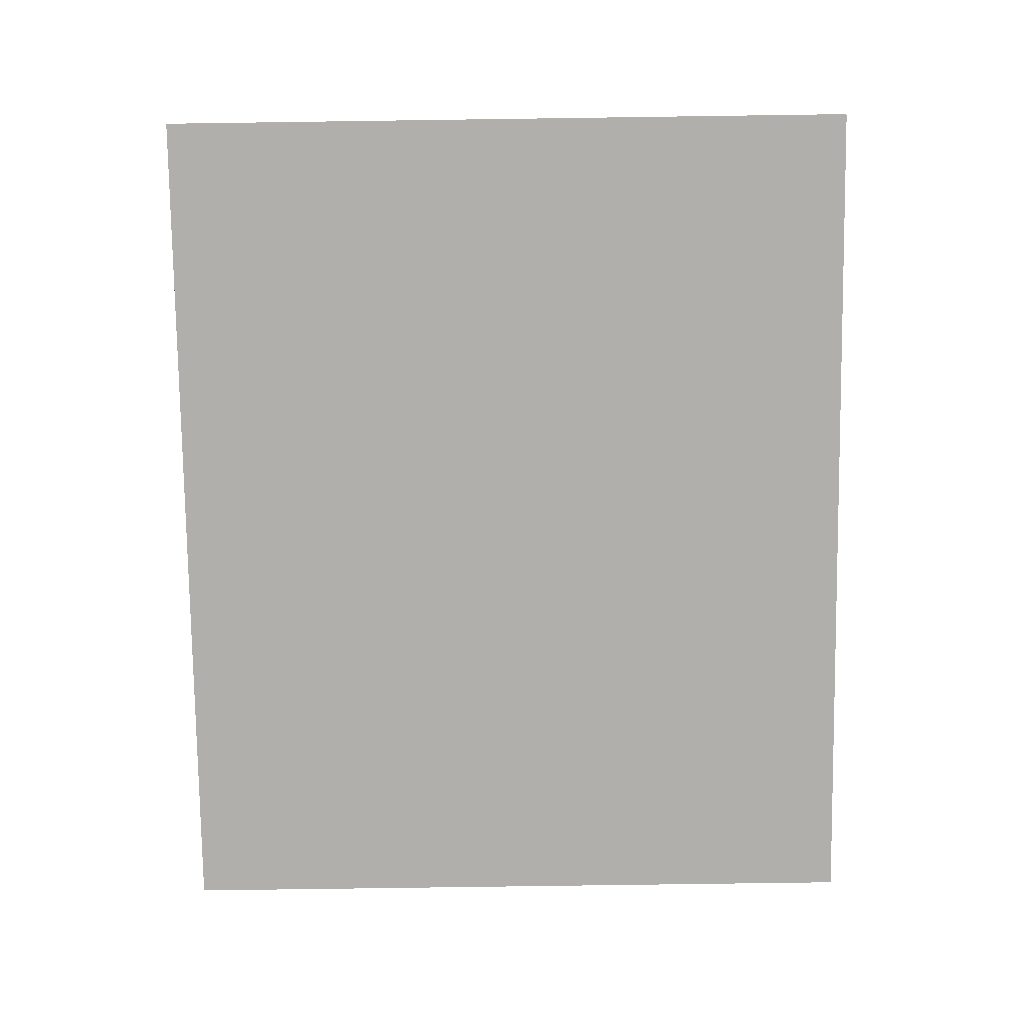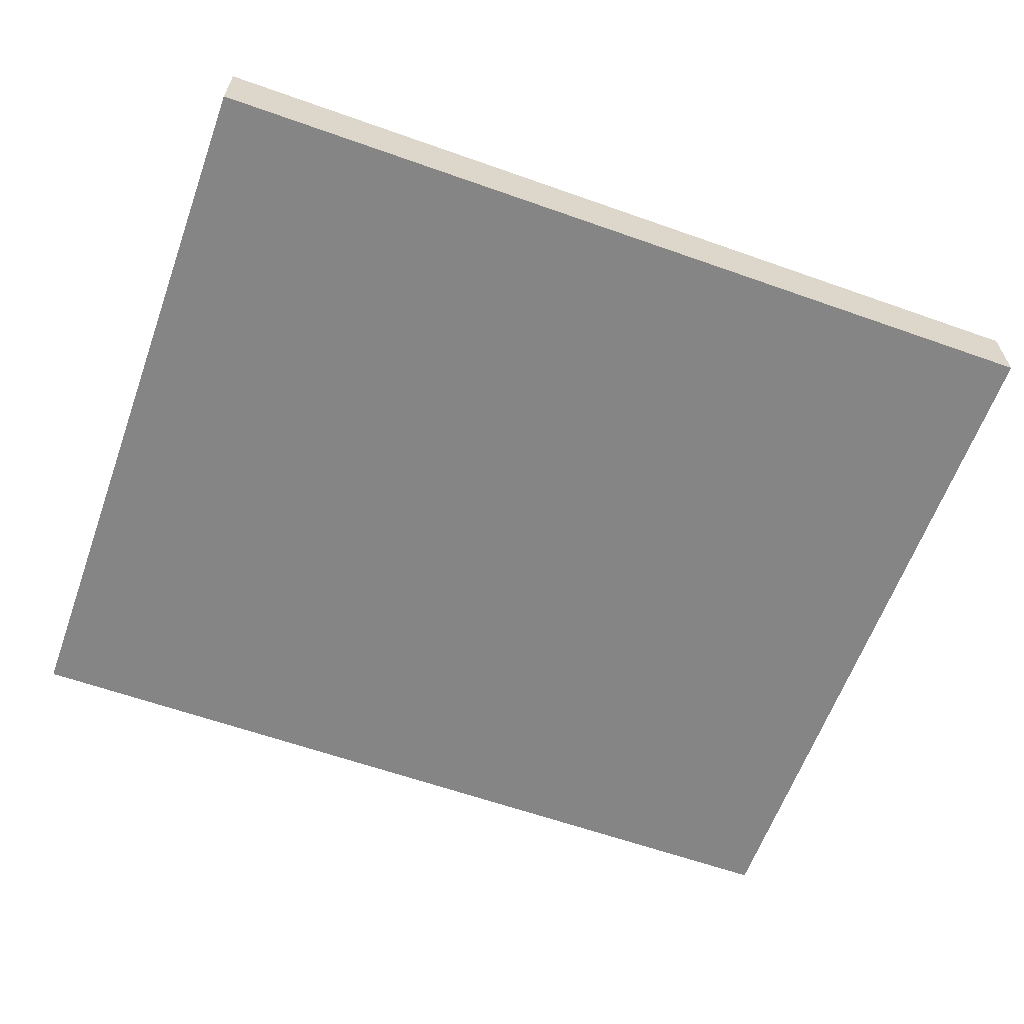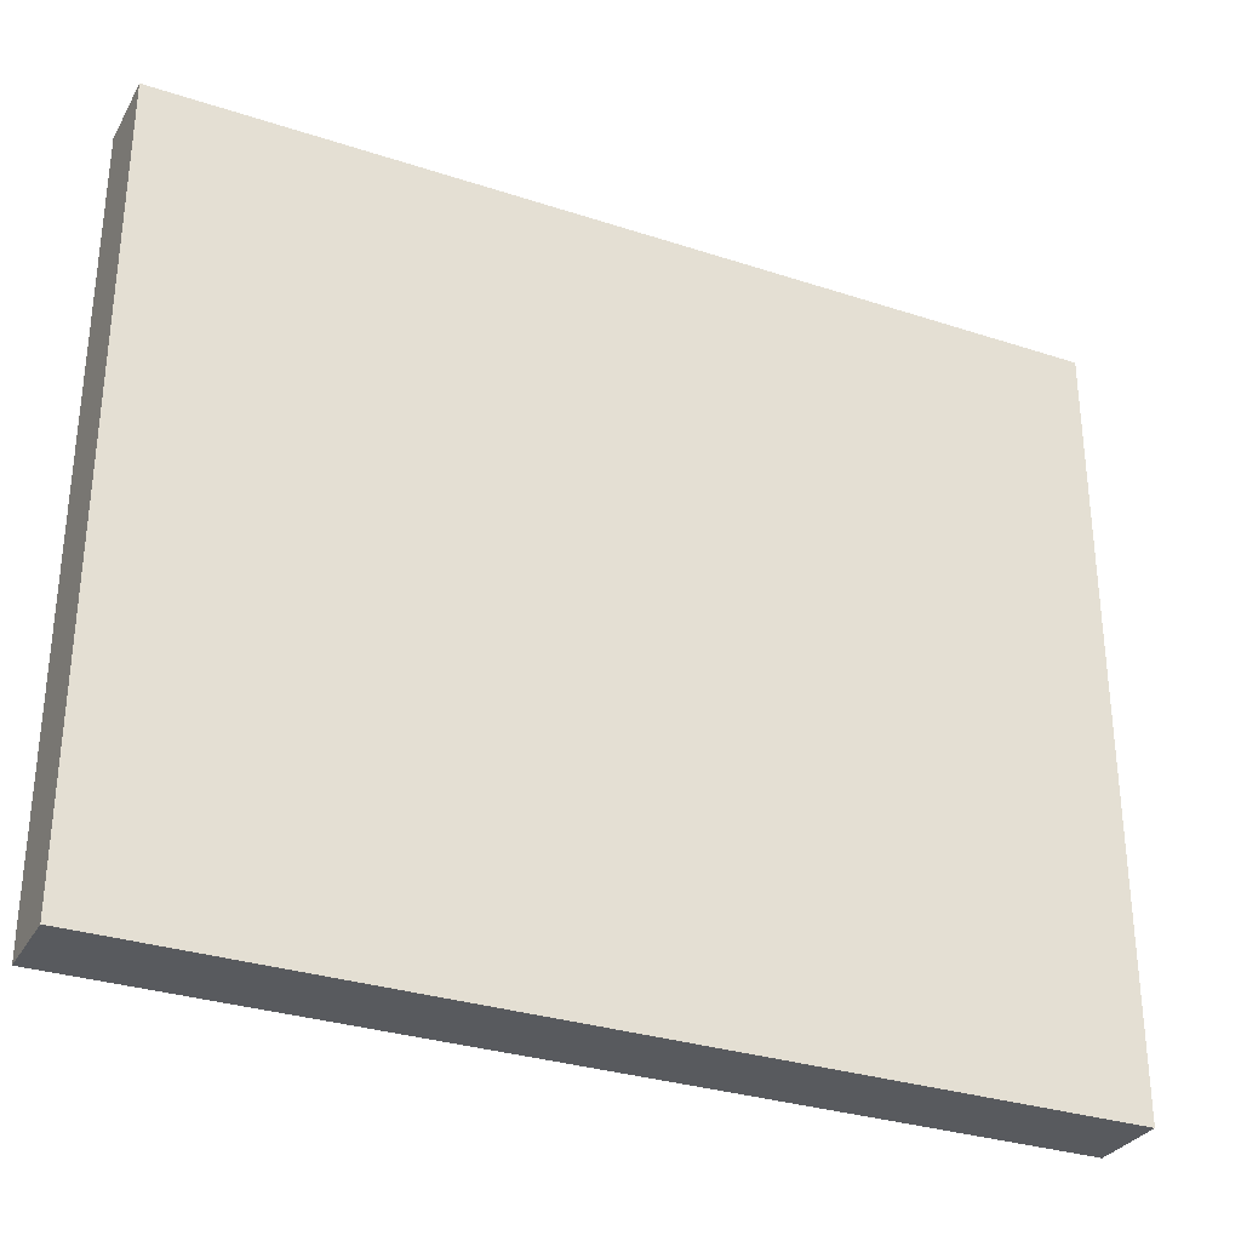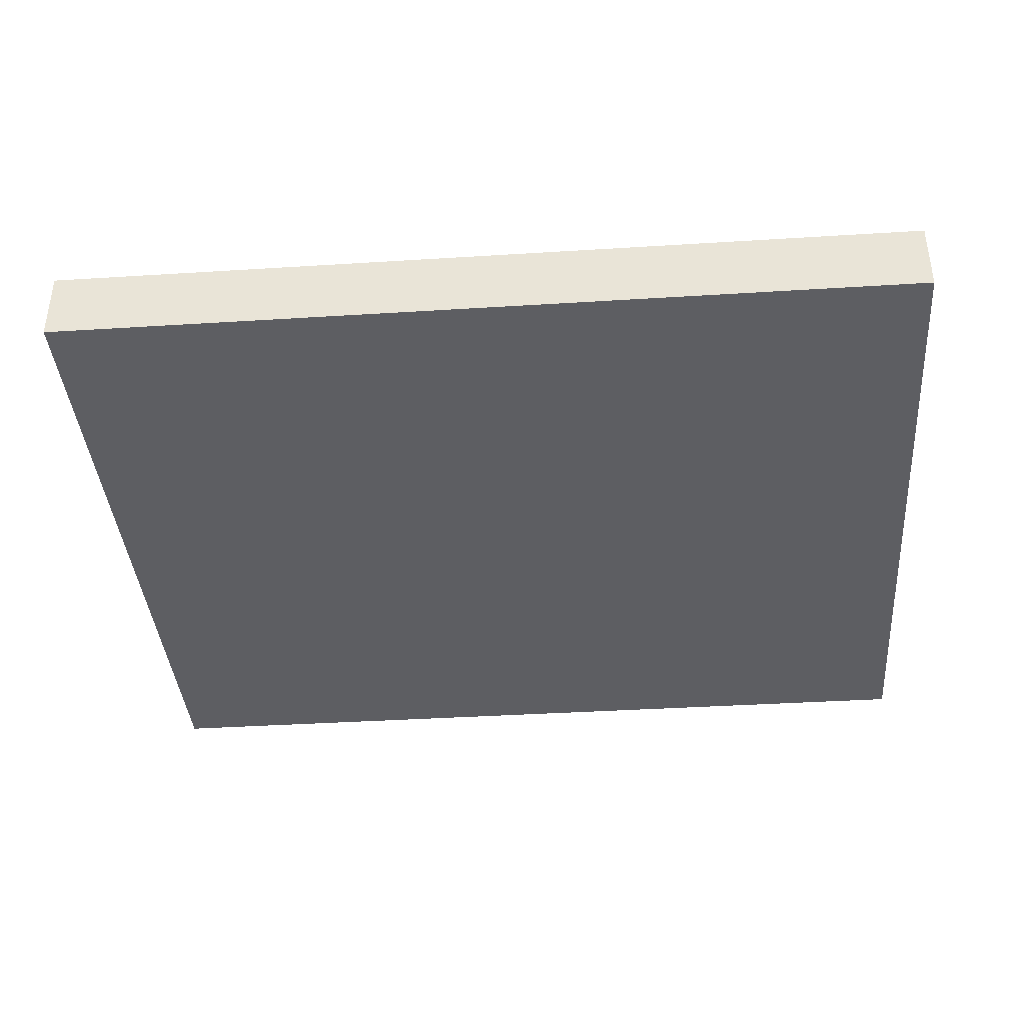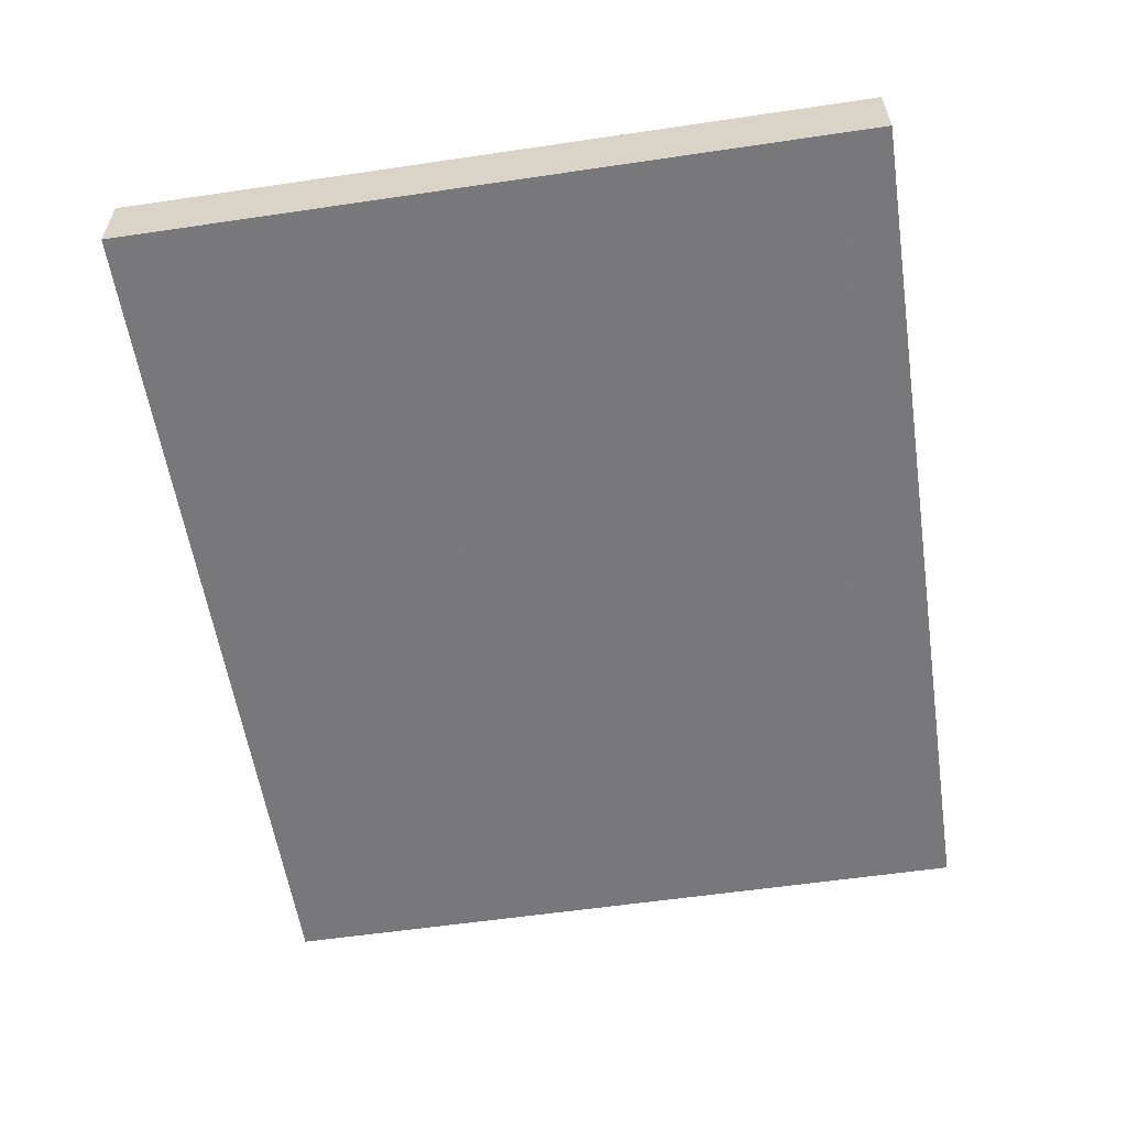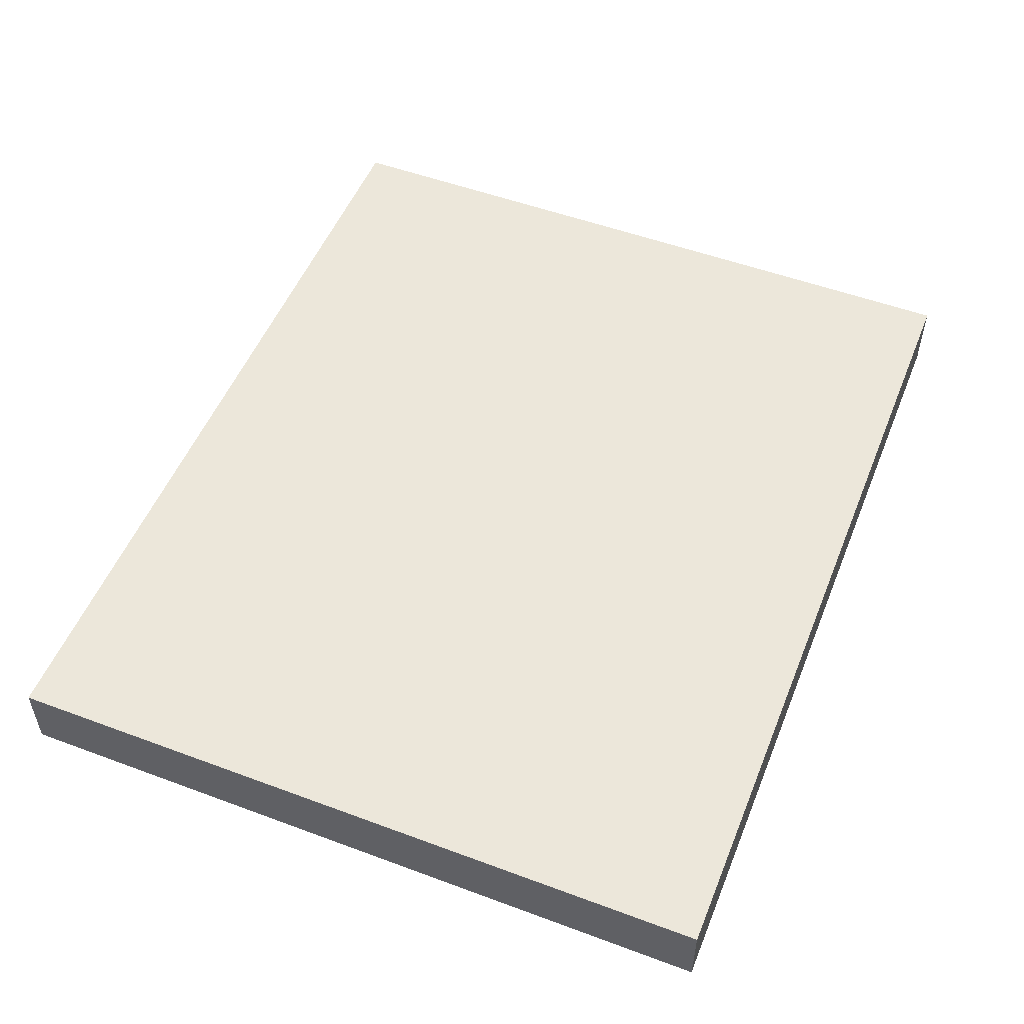
<metadata>
{"format":"obj","ext":"obj","renderer":"f3d","projection":"perspective","resolution":1024,"background":"white","views":[{"elev":-78.2,"azim":90.8,"up":"+Y"},{"elev":-61.8,"azim":160.2,"up":"+Y"},{"elev":-31.1,"azim":154.9,"up":"+Z"},{"elev":-38.9,"azim":4.5,"up":"+Y"},{"elev":-57.6,"azim":98.7,"up":"+Y"},{"elev":52.4,"azim":-68.2,"up":"+Y"}]}
</metadata>
<code>
v -112 1752 192
v -112 1744 112
v -112 1752 112
v -112 1744 192
v -208 1744 192
v -208 1752 112
v -208 1744 112
v -208 1752 192
f 1 2 3
f 1 4 2
f 5 6 7
f 5 8 6
f 5 1 8
f 5 4 1
f 6 2 7
f 6 3 2
f 4 7 2
f 4 5 7
f 8 3 6
f 8 1 3

</code>
